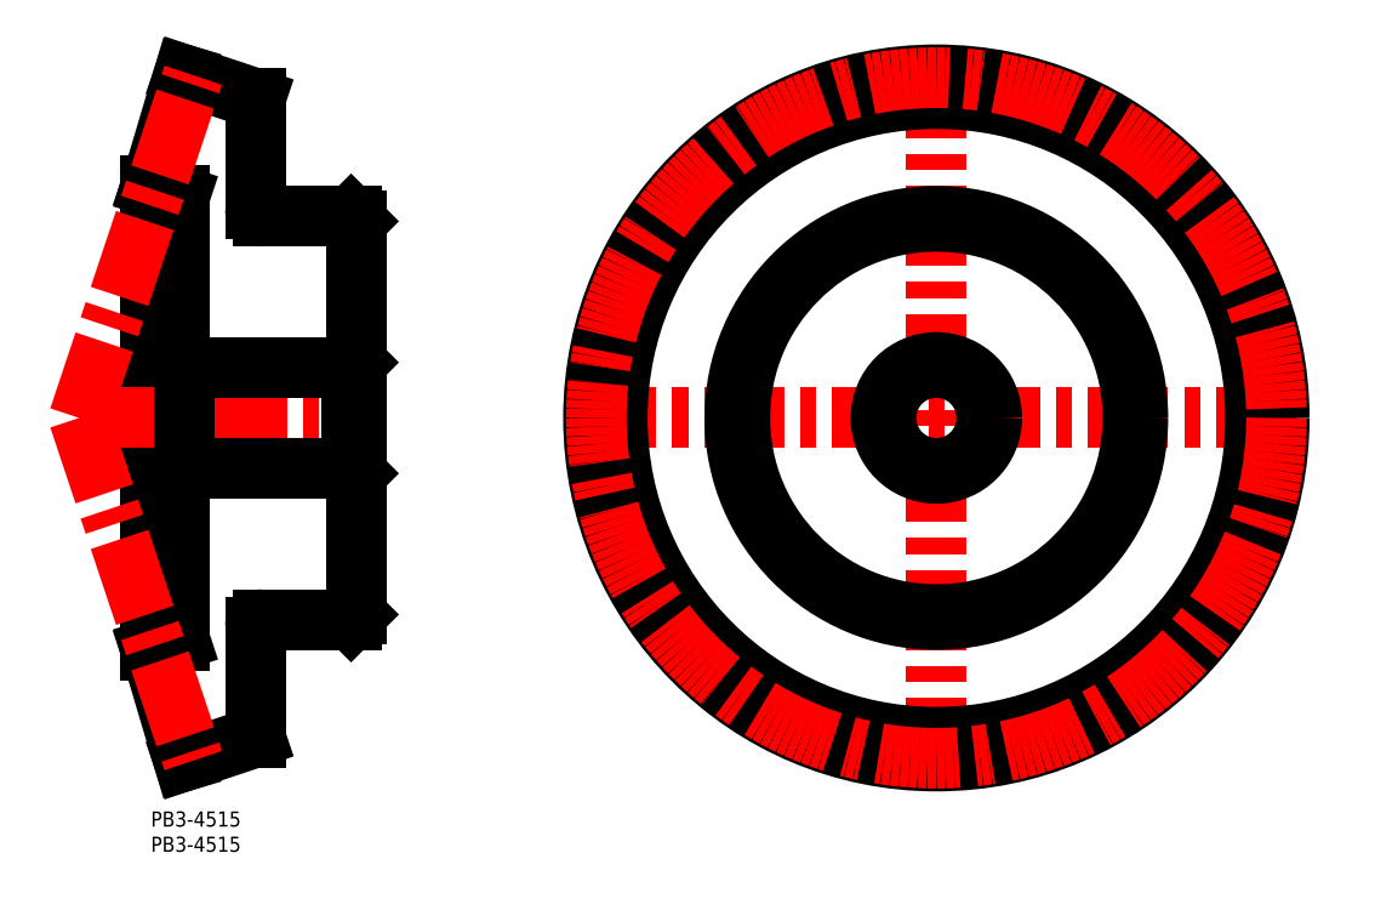
<metadata>
{"format":"dxf","ext":"dxf","renderer":"ezdxf+matplotlib","layout":"modelspace","background":"white","min_lineweight":24,"dpi":150}
</metadata>
<code>
0
SECTION
2
ENTITIES
0
INSERT
8
MSM_CONTINUOUS
2
*U17
10
0
20
0
30
0
0
INSERT
8
MSM_CONTINUOUS
2
*U18
10
0
20
0
30
0
0
LINE
8
MSM_CENTER
10
84.45
20
78.06
30
0
11
227.4
21
78.06
31
0
0
LINE
8
MSM_CENTER
10
155.9
20
6.597
30
0
11
155.9
21
149.5
31
0
0
CIRCLE
8
MSM_CONTINUOUS
10
155.9
20
78.06
30
0
40
68.06
0
CIRCLE
8
MSM_CONTINUOUS
10
155.9
20
78.06
30
0
40
63.34
0
CIRCLE
8
MSM_CONTINUOUS
10
155.9
20
78.06
30
0
40
10
0
CIRCLE
8
MSM_CONTINUOUS
10
155.9
20
78.06
30
0
40
11
0
CIRCLE
8
MSM_CONTINUOUS
10
155.9
20
78.06
30
0
40
39
0
CIRCLE
8
MSM_CONTINUOUS
10
155.9
20
78.06
30
0
40
40
0
CIRCLE
8
MSM_CENTER
10
155.9
20
78.06
30
0
40
67.5
0
LINE
8
MSM_CONTINUOUS
10
20.74
20
14.72
30
0
11
20.74
21
36.56
31
0
0
LINE
8
MSM_CONTINUOUS
10
5.74
20
122.1
30
0
11
5.74
21
33.97
31
0
0
LINE
8
MSM_CONTINUOUS
10
20.74
20
119.6
30
0
11
20.74
21
141.4
31
0
0
LINE
8
MSM_CONTINUOUS
10
22.24
20
38.06
30
0
11
39.74
21
38.06
31
0
0
LINE
8
MSM_CONTINUOUS
10
39.74
20
118.1
30
0
11
22.24
21
118.1
31
0
0
LINE
8
MSM_CONTINUOUS
10
20.74
20
141.4
30
0
11
6.56
21
146.1
31
0
0
LINE
8
MSM_CONTINUOUS
10
6.56
20
10
30
0
11
20.74
21
14.72
31
0
0
LINE
8
MSM_CONTINUOUS
10
1.137e-13
20
32.08
30
0
11
6.56
21
10
31
0
0
LINE
8
MSM_CONTINUOUS
10
6.56
20
146.1
30
0
11
1.137e-13
21
124
31
0
0
LINE
8
MSM_CONTINUOUS
10
1.137e-13
20
124
30
0
11
5.74
21
122.1
31
0
0
LINE
8
MSM_CONTINUOUS
10
1.137e-13
20
32.08
30
0
11
1.137e-13
21
124
31
0
0
LINE
8
MSM_CONTINUOUS
10
5.74
20
33.97
30
0
11
1.137e-13
21
32.08
31
0
0
LINE
8
MSM_CENTER
10
-14.26
20
78.06
30
0
11
8.399
21
146
31
0
0
LINE
8
MSM_CENTER
10
-14.26
20
78.06
30
0
11
42.78
21
78.06
31
0
0
LINE
8
MSM_CENTER
10
-14.26
20
78.06
30
0
11
8.399
21
10.09
31
0
0
LINE
8
MSM_CONTINUOUS
10
39.74
20
88.06
30
0
11
6.74
21
88.06
31
0
0
LINE
8
MSM_CONTINUOUS
10
6.74
20
68.06
30
0
11
39.74
21
68.06
31
0
0
LINE
8
MSM_CONTINUOUS
10
6.74
20
88.06
30
0
11
5.74
21
89.06
31
0
0
LINE
8
MSM_CONTINUOUS
10
5.74
20
67.06
30
0
11
6.74
21
68.06
31
0
0
LINE
8
MSM_CONTINUOUS
10
6.74
20
68.06
30
0
11
6.74
21
88.06
31
0
0
LINE
8
MSM_CONTINUOUS
10
39.74
20
68.06
30
0
11
40.74
21
67.06
31
0
0
LINE
8
MSM_CONTINUOUS
10
40.74
20
89.06
30
0
11
39.74
21
88.06
31
0
0
LINE
8
MSM_CONTINUOUS
10
40.74
20
117.1
30
0
11
39.74
21
118.1
31
0
0
LINE
8
MSM_CONTINUOUS
10
39.74
20
38.06
30
0
11
40.74
21
39.06
31
0
0
LINE
8
MSM_CONTINUOUS
10
40.74
20
39.06
30
0
11
40.74
21
117.1
31
0
0
LINE
8
MSM_CONTINUOUS
10
39.74
20
88.06
30
0
11
39.74
21
68.06
31
0
0
ARC
8
MSM_CONTINUOUS
10
22.24
20
119.6
30
0
40
1.5
50
180
51
270
0
ARC
8
MSM_CONTINUOUS
10
22.24
20
36.56
30
0
40
1.5
50
90
51
180
0
ENDSEC
0
EOF

</code>
